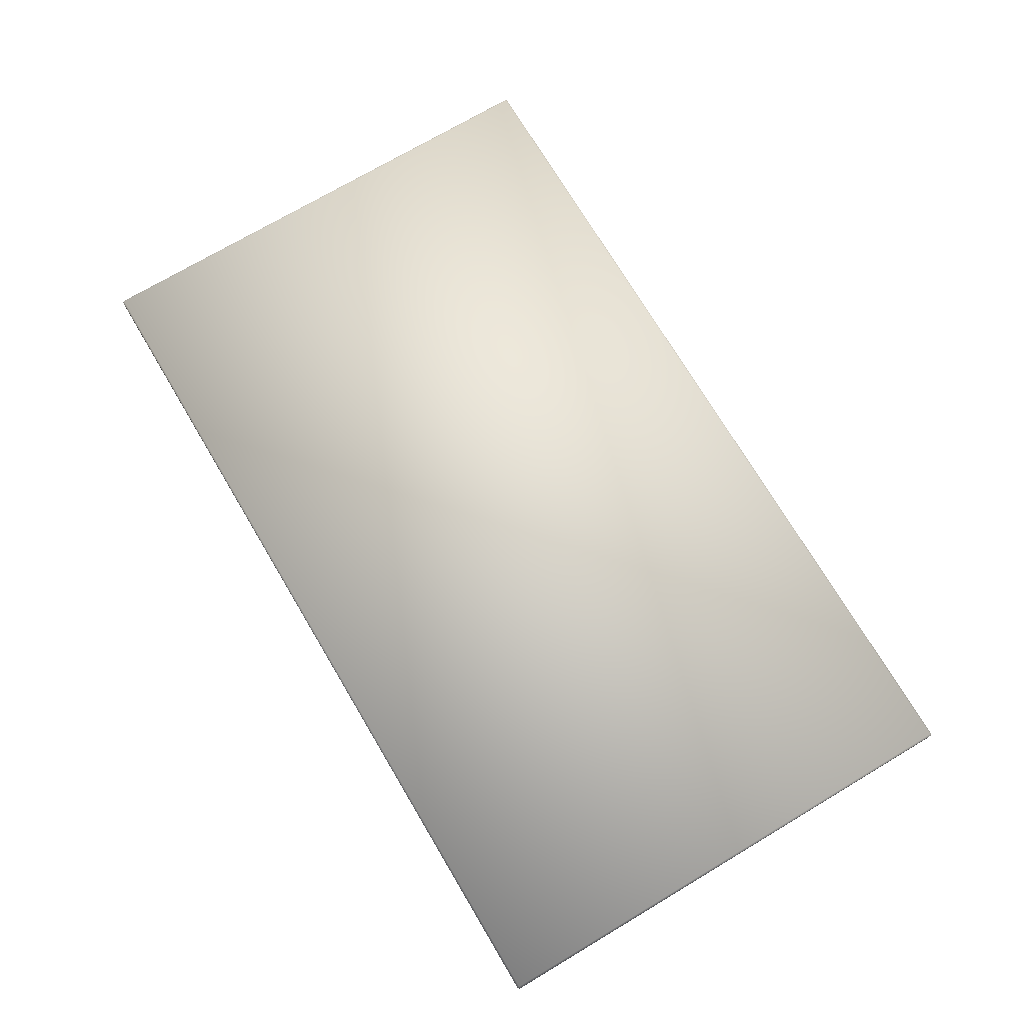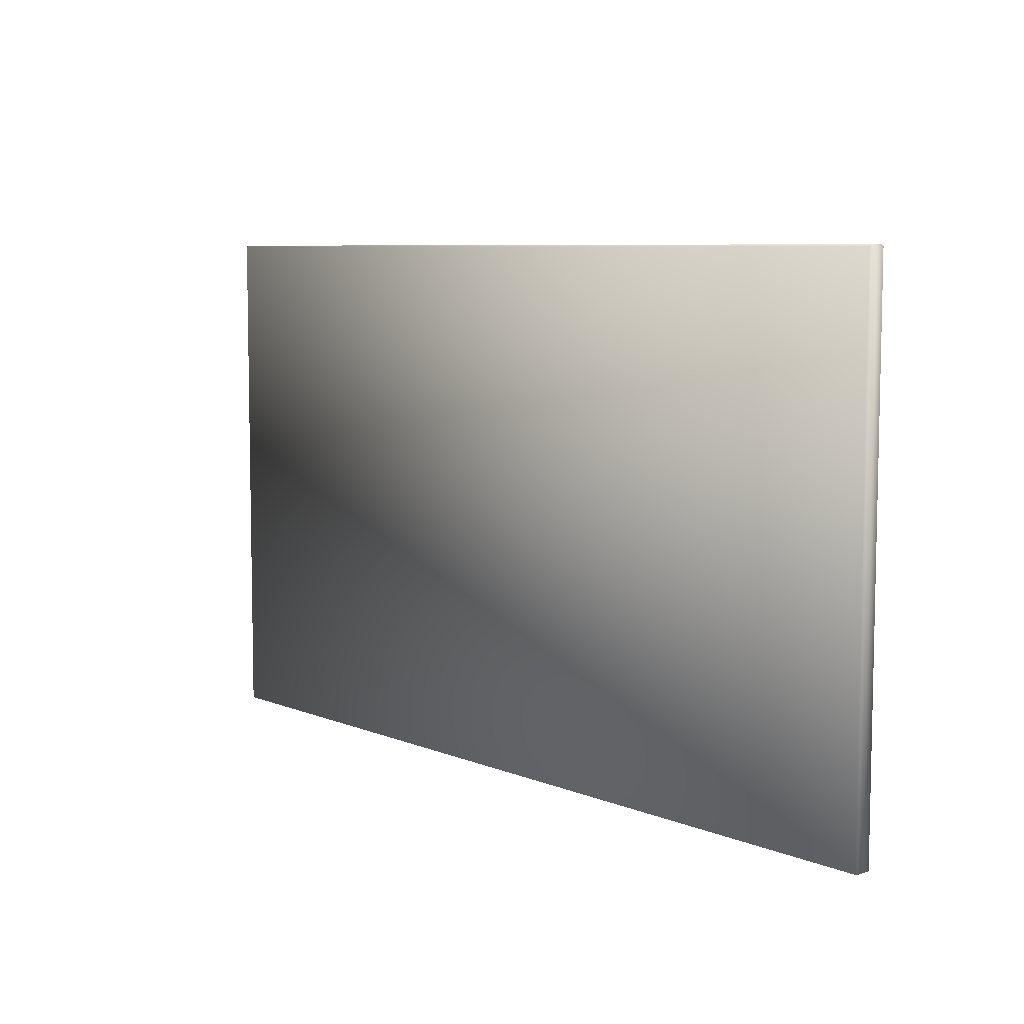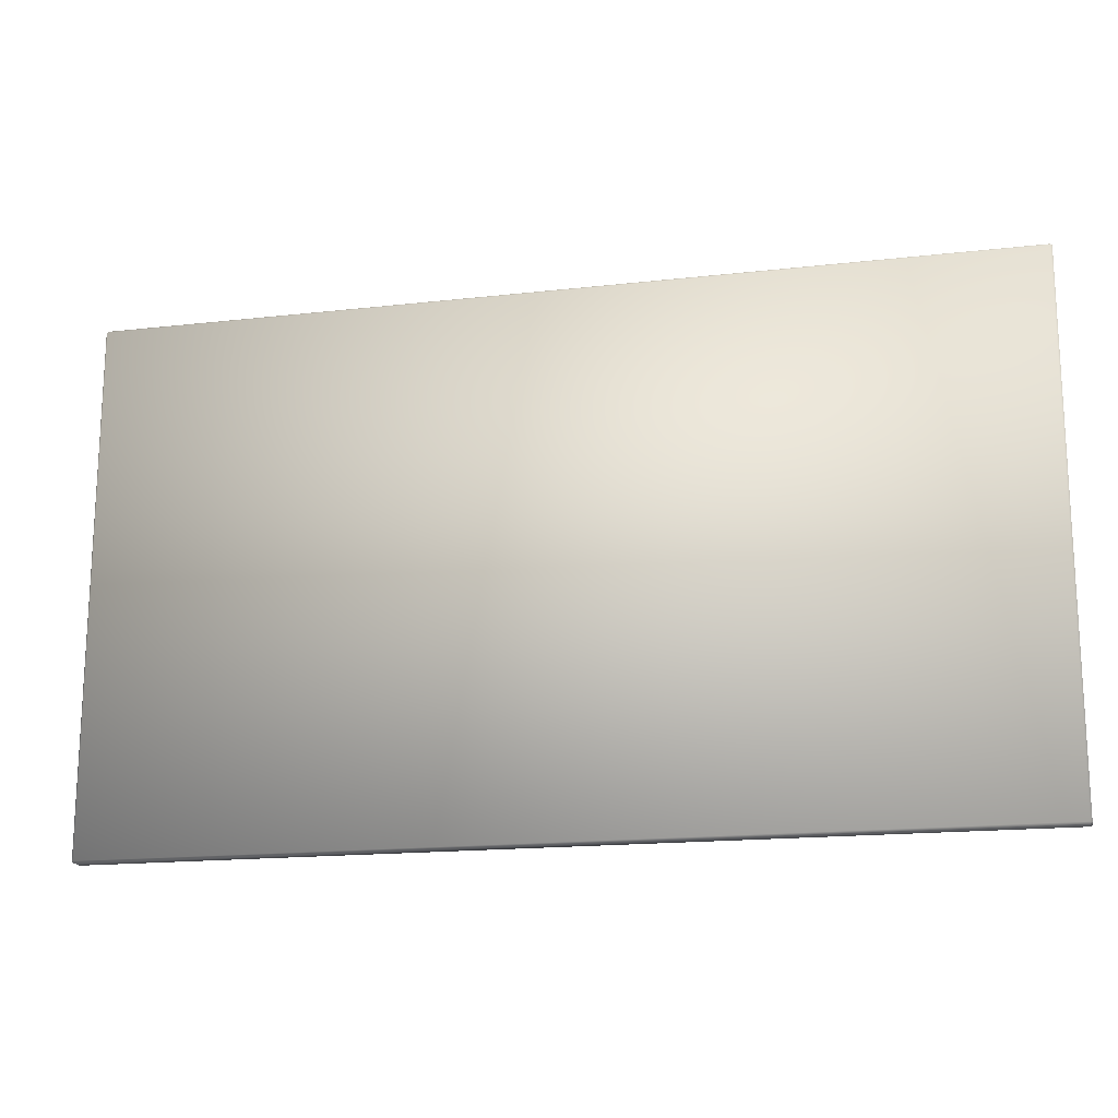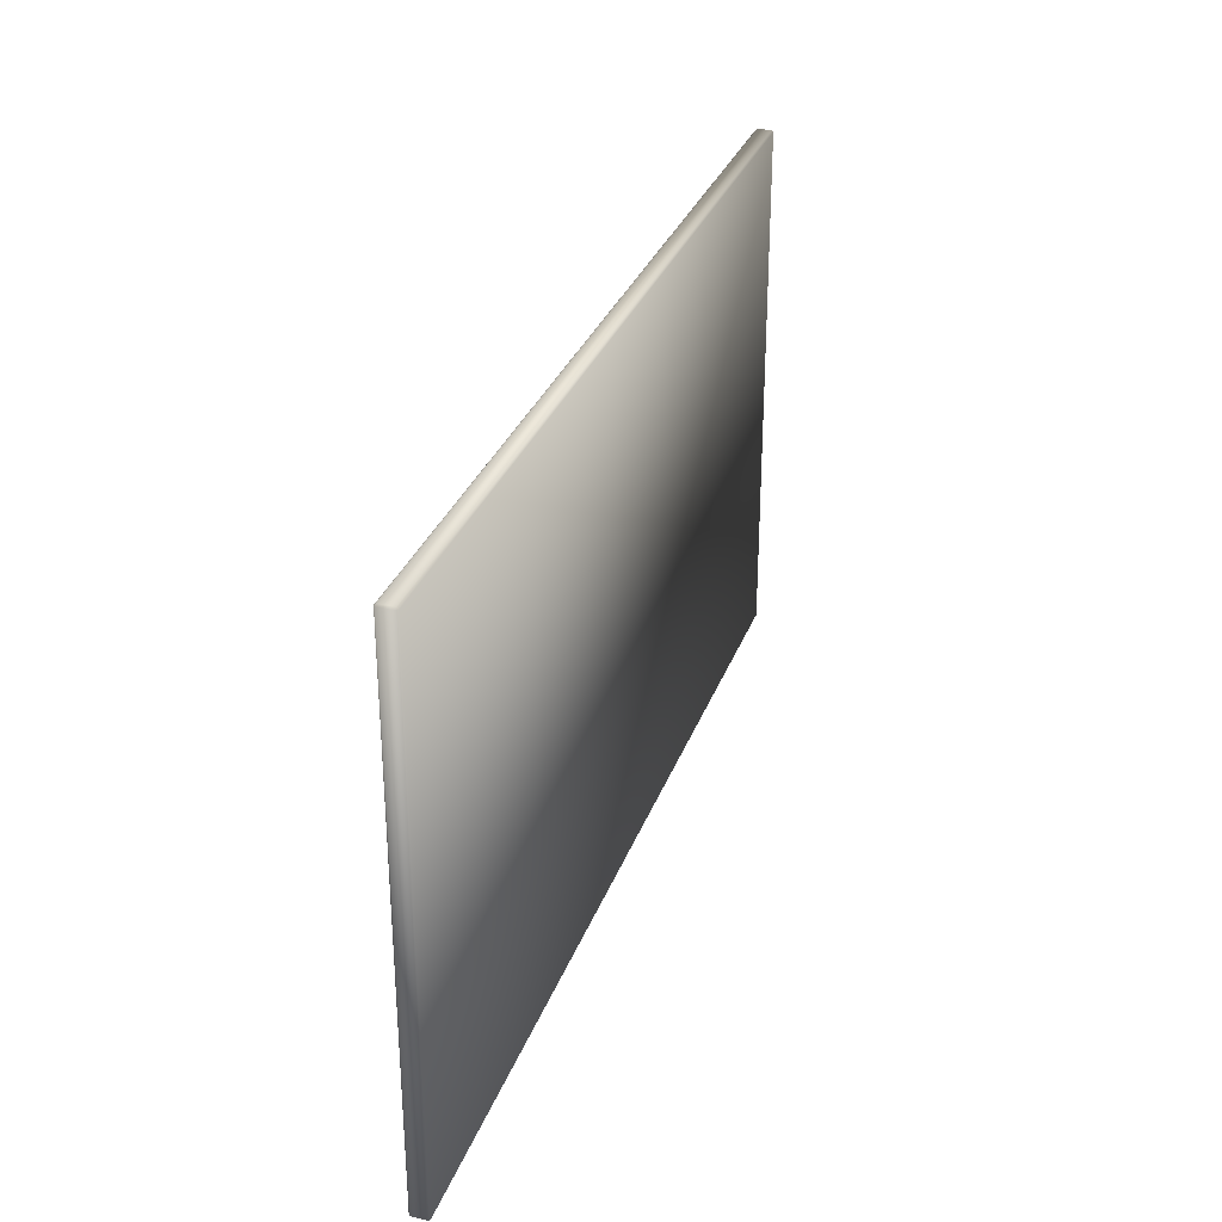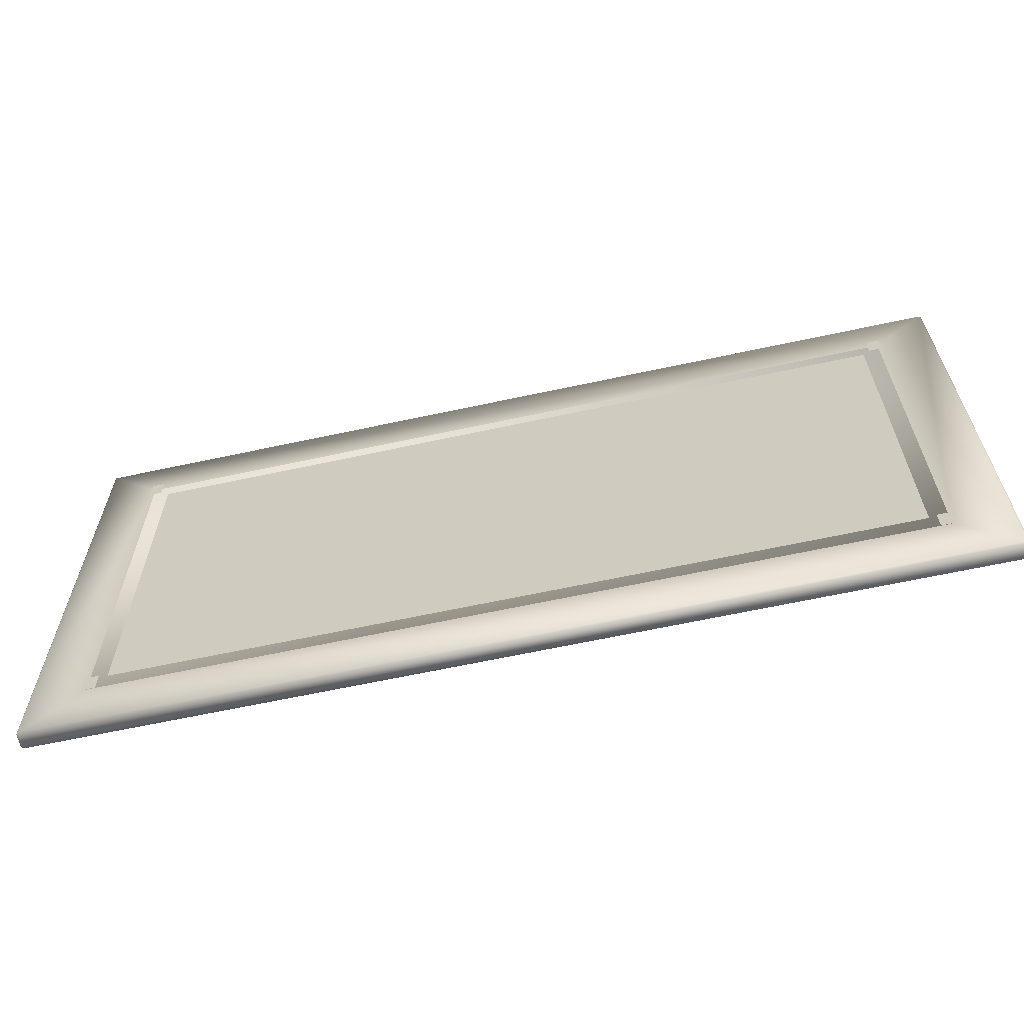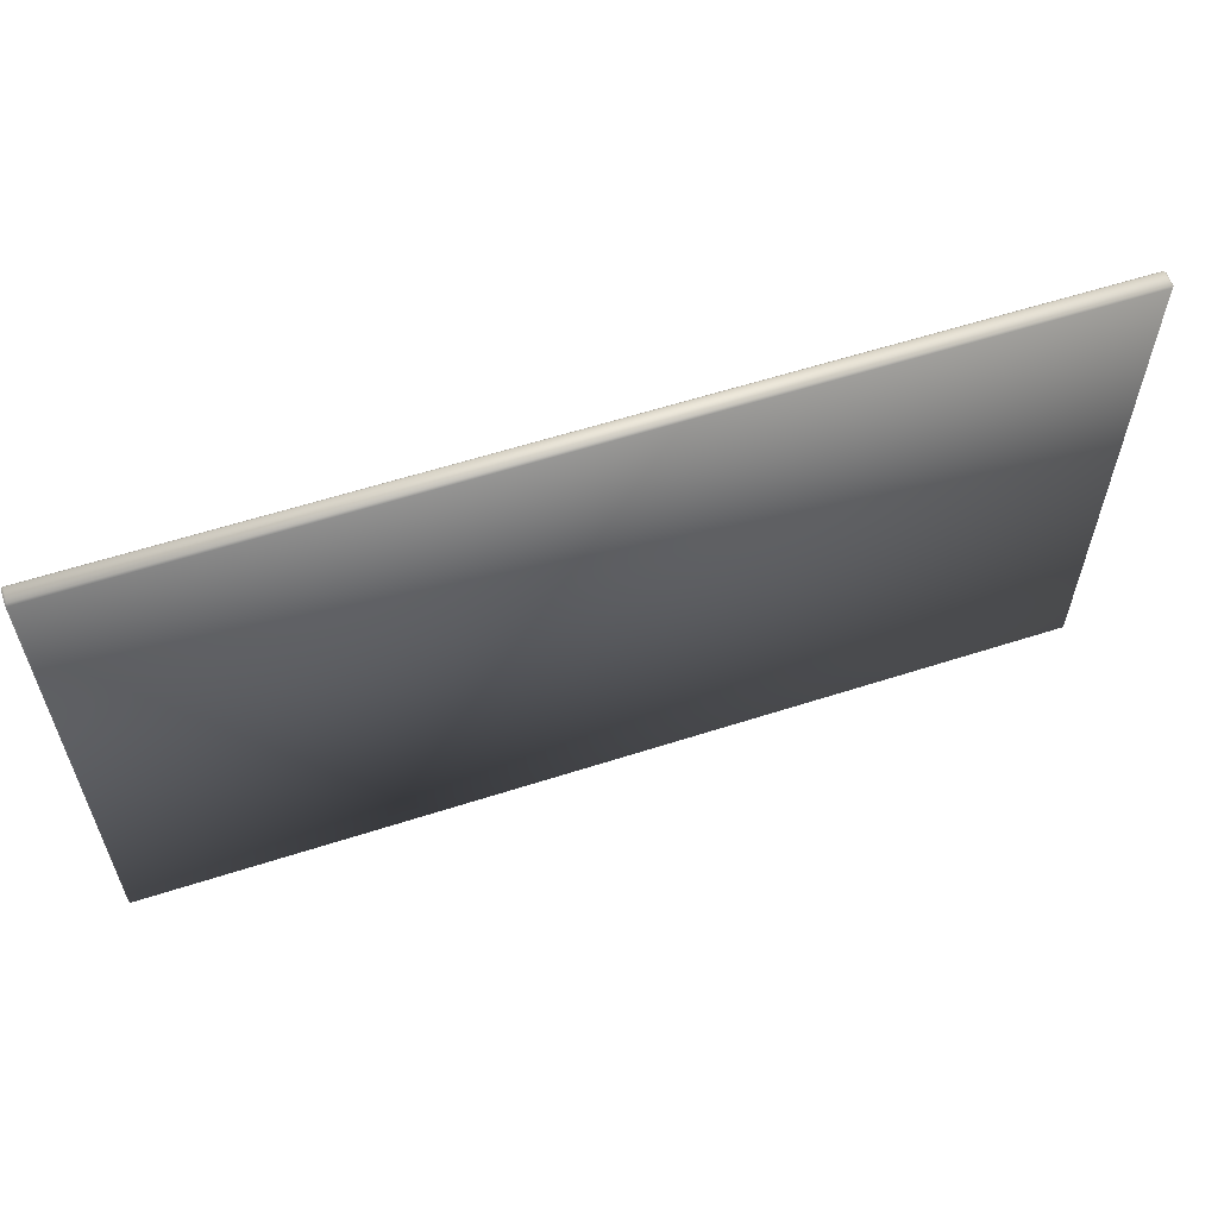
<metadata>
{"format":"obj","ext":"obj","renderer":"f3d","projection":"perspective","resolution":1024,"background":"white","views":[{"elev":72.7,"azim":-120.8,"up":"+Z"},{"elev":7.2,"azim":49.4,"up":"+Y"},{"elev":-17.2,"azim":13.0,"up":"+Y"},{"elev":31.0,"azim":-71.8,"up":"+Y"},{"elev":-63.1,"azim":-167.6,"up":"+Y"},{"elev":59.6,"azim":-18.3,"up":"+Y"}]}
</metadata>
<code>
o MeshRobothorDiningTableAntas_0_GeomSubset_0
v 0.5756 0.2926 0.2651
v -0.5642 0.2941 0.2656
v -0.565 -0.2957 0.2659
v 0.5748 -0.2972 0.2654
v 0.5755 0.2926 0.184
v -0.5643 0.2941 0.1845
v -0.565 -0.2957 0.1848
v 0.5748 -0.2972 0.1843
v 0.5507 0.2678 0.184
v -0.5395 0.2692 0.1845
v -0.5402 -0.271 0.1848
v 0.55 -0.2724 0.1843
v 0.5507 0.2678 0.2644
v -0.5394 0.2692 0.2649
v -0.5401 -0.2709 0.2652
v 0.55 -0.2723 0.2647
v 0.5801 -0.3011 0.2627
v 0.5801 -0.2715 0.2627
v 0.5618 -0.2714 0.2627
v 0.5618 -0.3011 0.2627
v 0.5798 -0.3015 -0.4477
v 0.5798 -0.2718 -0.4477
v 0.5615 -0.2718 -0.4477
v 0.5615 -0.3015 -0.4477
v 0.5808 0.2742 0.2624
v 0.5809 0.3039 0.2624
v 0.5626 0.3039 0.2624
v 0.5626 0.2742 0.2625
v 0.5805 0.2739 -0.448
v 0.5805 0.3036 -0.448
v 0.5623 0.3036 -0.448
v 0.5622 0.2739 -0.448
v -0.5503 -0.2997 0.2632
v -0.5503 -0.27 0.2632
v -0.5685 -0.27 0.2632
v -0.5686 -0.2997 0.2633
v -0.5506 -0.3 -0.4472
v -0.5506 -0.2703 -0.4472
v -0.5689 -0.2703 -0.4472
v -0.5689 -0.3 -0.4472
v -0.5496 0.2757 0.263
v -0.5495 0.3054 0.263
v -0.5678 0.3054 0.263
v -0.5678 0.2757 0.263
v -0.5499 0.2753 -0.4475
v -0.5498 0.305 -0.4475
v -0.5681 0.305 -0.4475
v -0.5682 0.2753 -0.4475
v 0.6558 0.3702 0.2872
v 0.6533 0.3702 0.2897
v 0.6533 0.3726 0.2872
v 0.6523 -0.3774 0.2876
v 0.6523 -0.3749 0.2901
v 0.6548 -0.3749 0.2876
v -0.6452 -0.3732 0.2882
v -0.6427 -0.3732 0.2907
v -0.6427 -0.3757 0.2882
v -0.6418 0.3743 0.2878
v -0.6418 0.3718 0.2903
v -0.6442 0.3718 0.2878
v 0.6558 0.3702 0.2675
v 0.6533 0.3726 0.2675
v 0.6533 0.3702 0.265
v 0.6523 -0.3774 0.2678
v 0.6548 -0.3749 0.2678
v 0.6523 -0.3749 0.2654
v -0.6452 -0.3732 0.2684
v -0.6427 -0.3757 0.2684
v -0.6427 -0.3732 0.266
v -0.6418 0.3743 0.2681
v -0.6442 0.3718 0.2681
v -0.6418 0.3718 0.2656
f 13 14 15 16
f 19 18 17 20
f 27 26 25 28
f 35 34 33 36
f 43 42 41 44
f 49 51 62 61
f 50 49 54 53
f 51 50 59 58
f 52 54 65 64
f 53 52 57 56
f 55 57 68 67
f 56 55 60 59
f 58 60 71 70
f 61 63 66 65
f 63 62 70 72
f 64 66 69 68
f 67 69 72 71
f 50 53 56 59
f 61 65 54 49
f 64 68 57 52
f 67 71 60 55
f 70 62 51 58
f 63 72 2 1
f 72 69 3 2
f 69 66 4 3
f 66 63 1 4
f 49 50 51
f 52 53 54
f 55 56 57
f 58 59 60
f 61 62 63
f 64 65 66
f 67 68 69
f 70 71 72

</code>
